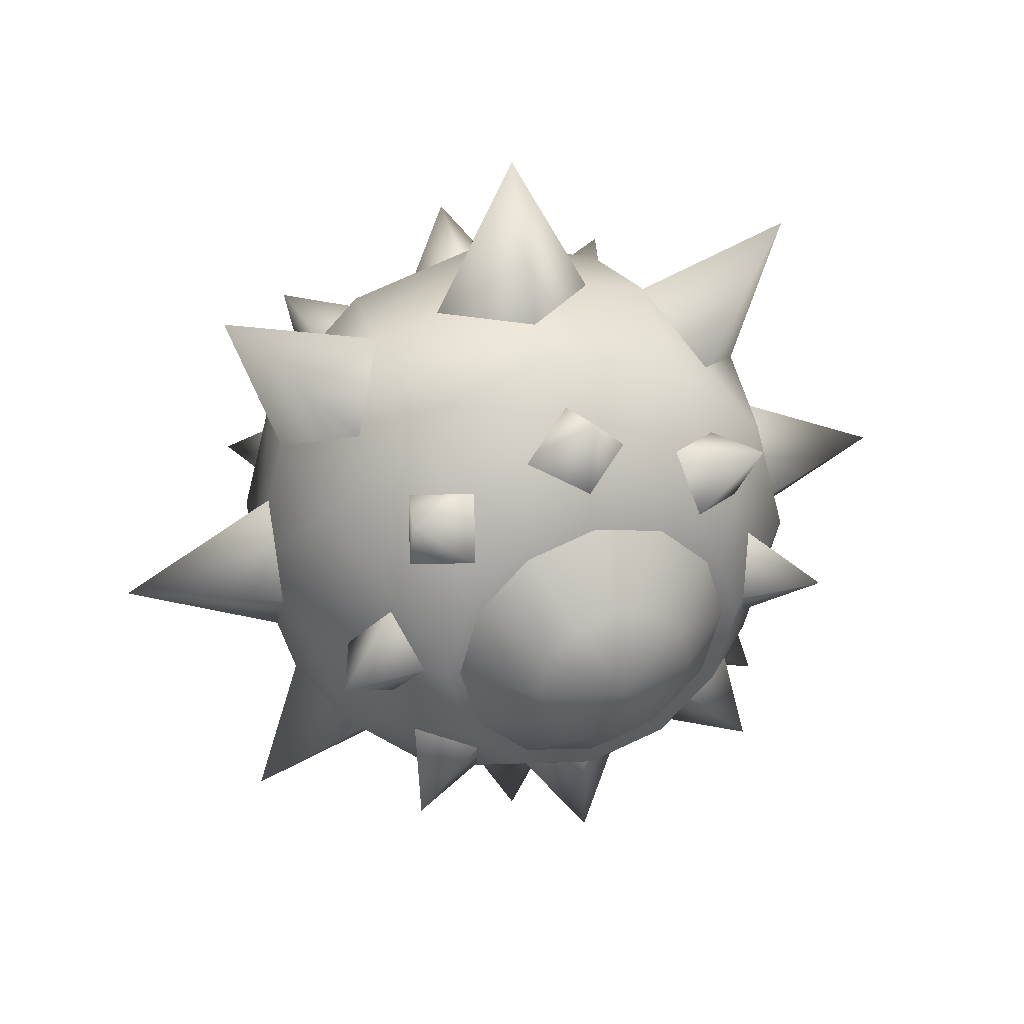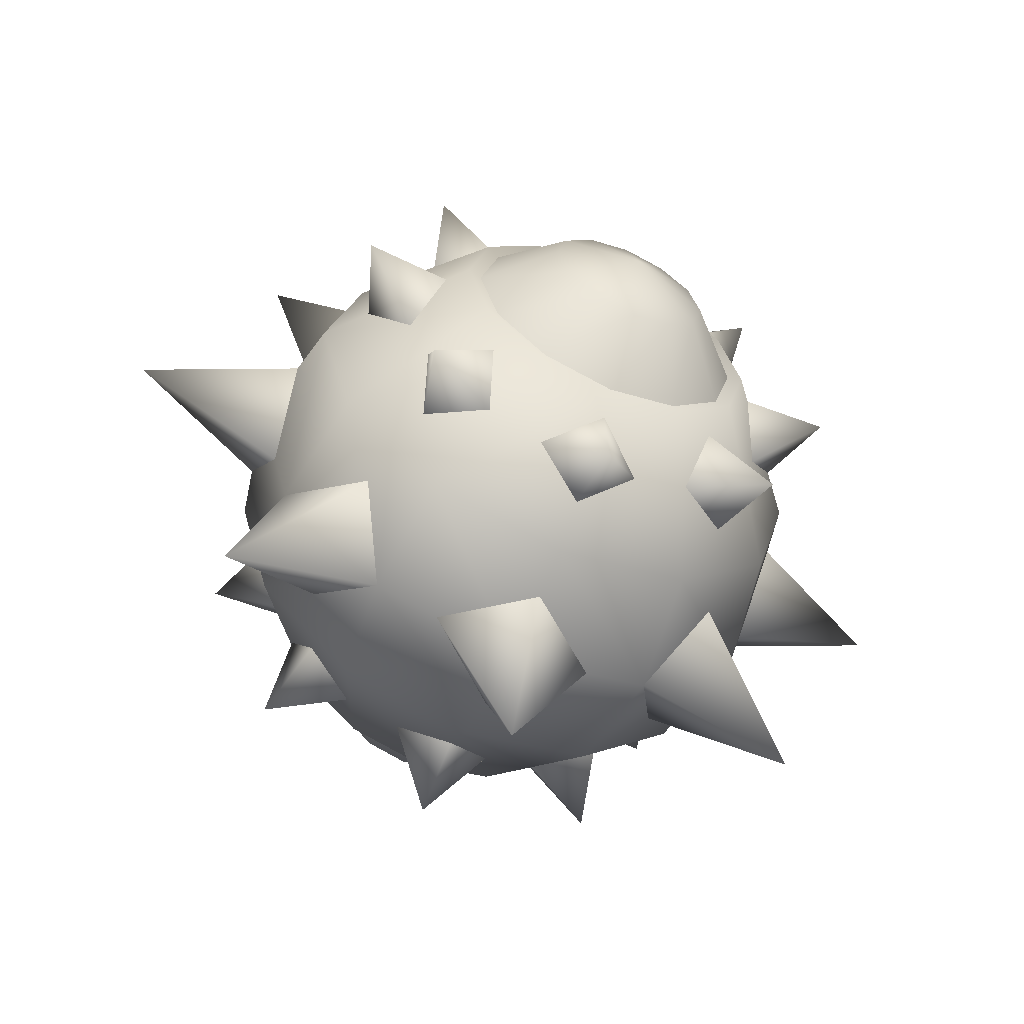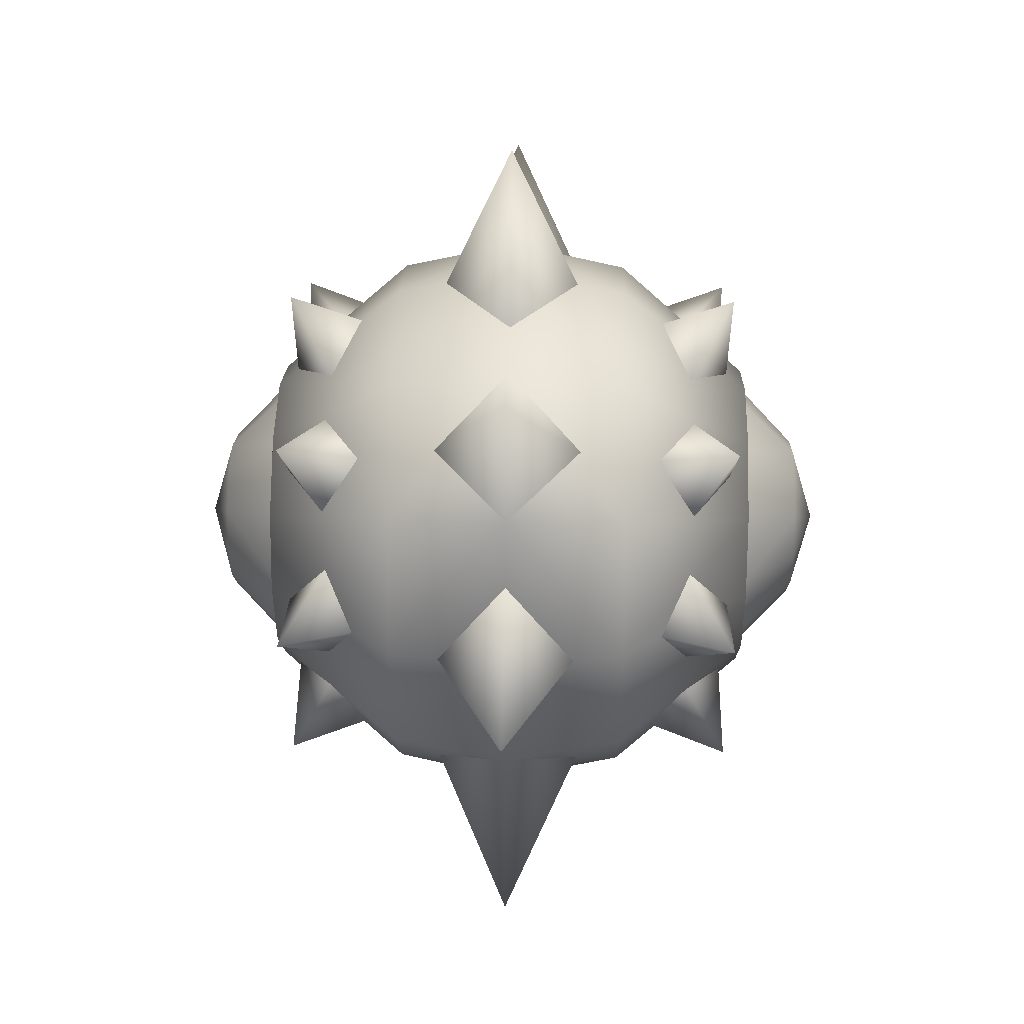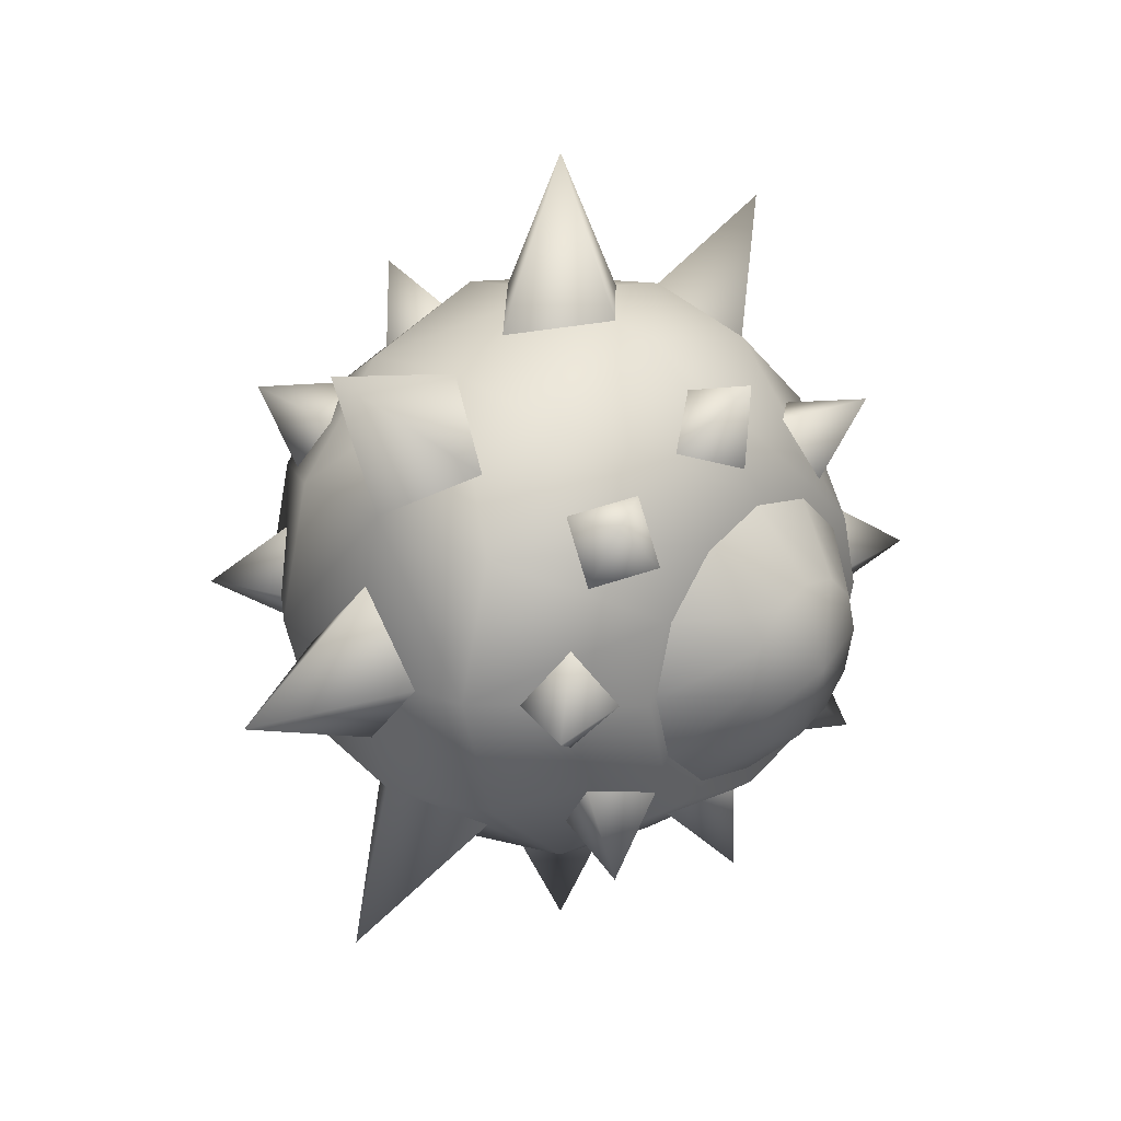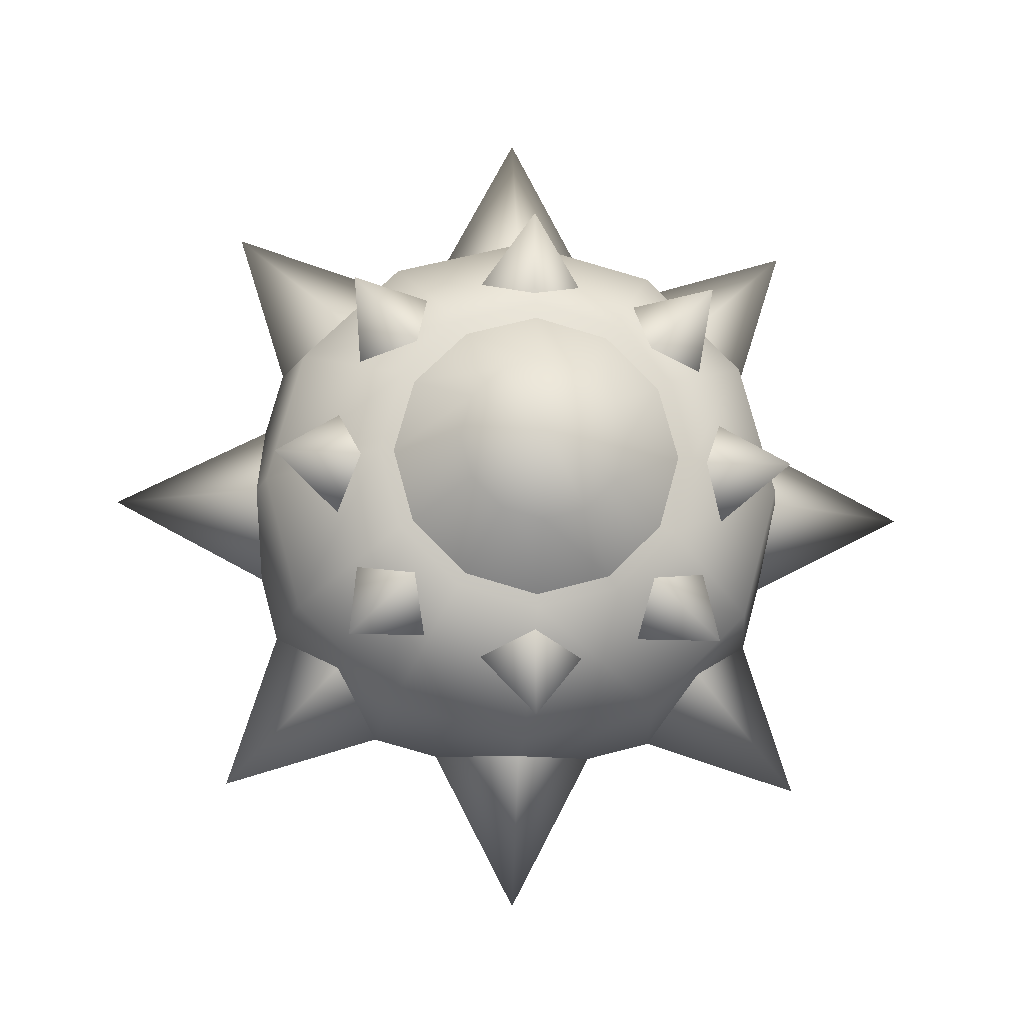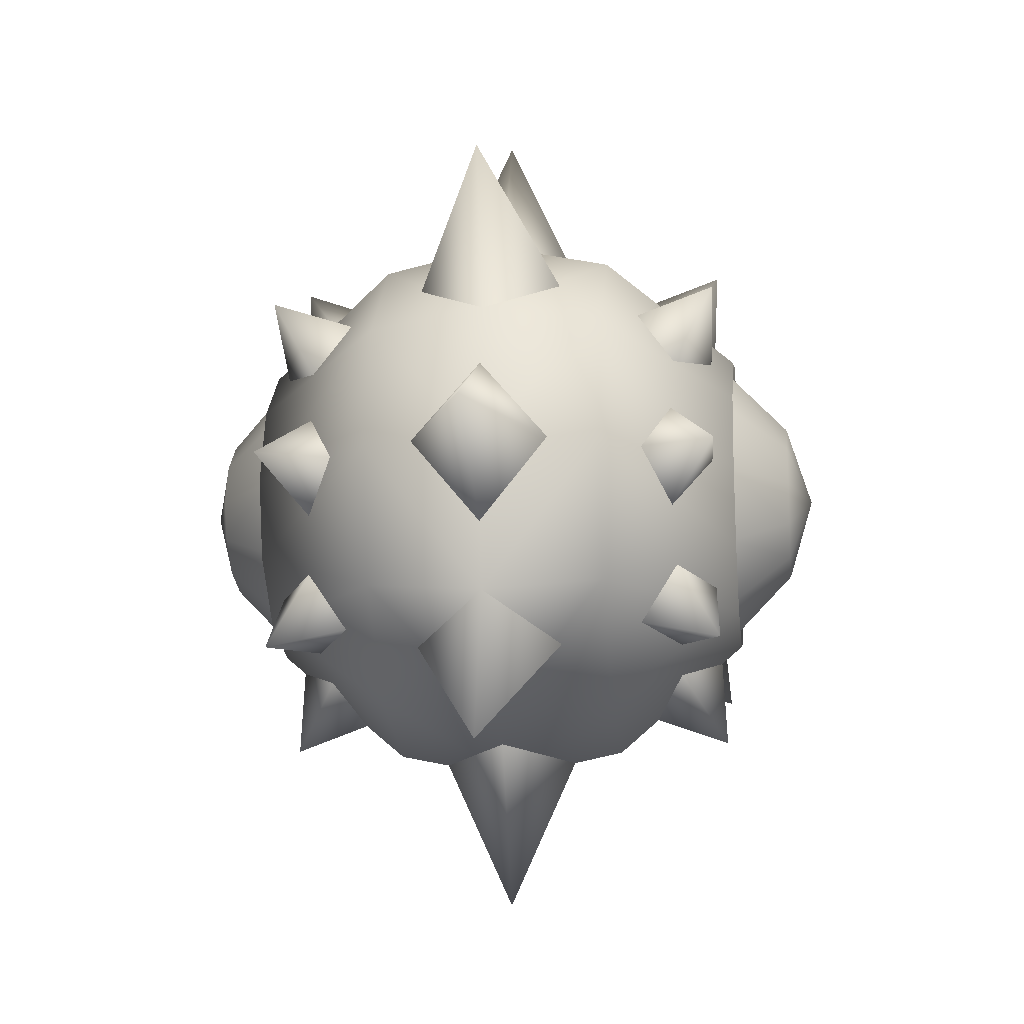
<metadata>
{"format":"obj","ext":"obj","renderer":"f3d","projection":"perspective","resolution":1024,"background":"white","views":[{"elev":35.8,"azim":-109.9,"up":"+Z"},{"elev":-60.5,"azim":-113.9,"up":"+Z"},{"elev":32.1,"azim":1.4,"up":"+Y"},{"elev":28.1,"azim":41.4,"up":"+Z"},{"elev":-13.9,"azim":84.1,"up":"+Y"},{"elev":-15.1,"azim":-173.2,"up":"+Y"}]}
</metadata>
<code>
v  590 -1348     0
v  590 -1167   674
v    0 -1273   735
v  590 -1167  -674
v    0 -1470     0
v    0 -735  1273
v  590 -674  1167
v  590 -674  -1167
v    0 -1273  -735
v    0 1273   735
v    0  735  1273
v  590  674  1167
v    0    0  1470
v  590    0  1348
v  590    0  -1348
v    0 -735  -1273
v  590  674  -1167
v    0    0  -1470
v  590 1167   674
v  590 1167  -674
v    0  735  -1273
v  590 1348     0
v    0 1470     0
v    0 1273  -735
v 1240 -789     0
v 1240 -683  -394
v 1240 -683   394
v 1240 -394   683
v 1240    0   789
v 1240  394   683
v 1240  683   394
v 1240  789     0
v 1240  683  -394
v 1240  394  -683
v 1240    0  -789
v 1240 -394  -683
v  992    0     0
v -590 -1348     0
v -590 -1167   674
v -590 -1167  -674
v -590 -674  1167
v -590 -674  -1167
v -590  674  1167
v -590    0  1348
v -590    0  -1348
v -590  674  -1167
v -590 1167   674
v -590 1167  -674
v -590 1348     0
v -1240 -789     0
v -1240 -683  -394
v -1240 -683   394
v -1240 -394   683
v -1240    0   789
v -1240  394   683
v -1240  683   394
v -1240  789     0
v -1240  683  -394
v -1240  394  -683
v -1240    0  -789
v -1240 -394  -683
v -992    0     0
v -1514 -353  -204
v -1514 -353   204
v -1514  353   204
v -1514  353  -204
v -1515  410     0
v -1218  719     0
v -1515 -410     0
v -1218    0   719
v -1515    0   410
v -1515    0  -410
v -1218 -719     0
v -1218    0  -719
v -1638    0     0
v -1218 -620  -358
v -1218 -358  -620
v -1218 -358   620
v -1218 -620   358
v -1218  620   358
v -1218  358   620
v -1218  358  -620
v -1218  620  -358
v -1514  204   353
v -1514  204  -353
v -1514 -204  -353
v -1514 -204   353
v 1514 -353  -204
v 1514 -353   204
v 1514  353   204
v 1514  353  -204
v 1515  410     0
v 1218  719     0
v 1515 -410     0
v 1218    0   719
v 1515    0   410
v 1515    0  -410
v 1218 -719     0
v 1218    0  -719
v 1638    0     0
v 1218 -620  -358
v 1218 -358  -620
v 1218 -358   620
v 1218 -620   358
v 1218  620   358
v 1218  358   620
v 1218  358  -620
v 1218  620  -358
v 1514  204   353
v 1514  204  -353
v 1514 -204  -353
v 1514 -204   353
v 1132  603  -603
v  946  541  -883
v 1156  925  -925
v  946  883  -541
v  759  821  -821
v  932 -256  -986
v  790    0  -1176
v 1156    0  -1309
v  932  256  -986
v 1135    0  -880
v 1132  603   603
v  946  883   541
v 1156  925   925
v  946  541   883
v  759  821   821
v  932  986  -256
v  790 1176     0
v 1156 1309     0
v  932  986   256
v 1135  880     0
v 1132 -603   603
v  946 -541   883
v 1156 -925   925
v  946 -883   541
v  759 -821   821
v  932  256   986
v  790    0  1176
v 1156    0  1309
v  932 -256   986
v 1135    0   880
v 1132 -603  -603
v  946 -883  -541
v 1156 -925  -925
v  946 -541  -883
v  759 -821  -821
v  932 -986   256
v  790 -1176     0
v 1156 -1309     0
v  932 -986  -256
v 1135 -880     0
v -1132  603  -603
v -946  541  -883
v -1156  925  -925
v -946  883  -541
v -759  821  -821
v -932 -256  -986
v -790    0  -1176
v -1156    0  -1309
v -932  256  -986
v -1135    0  -880
v -1132  603   603
v -946  883   541
v -1156  925   925
v -946  541   883
v -759  821   821
v -932  986  -256
v -790 1176     0
v -1156 1309     0
v -932  986   256
v -1135  880     0
v -1132 -603   603
v -946 -541   883
v -1156 -925   925
v -946 -883   541
v -759 -821   821
v -932  256   986
v -790    0  1176
v -1156    0  1309
v -932 -256   986
v -1135    0   880
v -1132 -603  -603
v -946 -883  -541
v -1156 -925  -925
v -946 -541  -883
v -759 -821  -821
v -932 -986   256
v -790 -1176     0
v -1156 -1309     0
v -932 -986  -256
v -1135 -880     0
v    0 -410  1360
v  341    0  1399
v    0    0  2149
v    0  410  1360
v -341    0  1399
v    0 -1272   736
v  365 -952   952
v    0 -1520  1520
v -365 -952   952
v    0 -736  1272
v  341 1399     0
v    0 1360  -410
v    0 2149     0
v -341 1399     0
v    0 1360   410
v -365  952  -952
v    0 1272  -736
v    0 1520  -1520
v  365  952  -952
v    0  736  -1272
v  341    0  -1399
v    0 -410  -1360
v    0    0  -2149
v    0  410  -1360
v -341    0  -1399
v -341 -1399     0
v    0 -1360  -410
v    0 -2149     0
v    0 -1360   410
v  341 -1399     0
v -365 -952  -952
v    0 -736  -1272
v    0 -1520  -1520
v  365 -952  -952
v    0 -1272  -736
v  365  952   952
v    0 1272   736
v    0 1520  1520
v    0  736  1272
v -365  952   952
g obj0
f 42 40 51
f 51 40 50
f 40 38 50
f 50 38 52
f 38 39 52
f 52 39 53
f 39 41 53
f 53 41 54
f 41 44 54
f 54 44 55
f 44 43 55
f 55 43 56
f 43 47 56
f 56 47 57
f 47 49 57
f 57 49 58
f 49 48 58
f 58 48 59
f 48 46 59
f 59 46 60
f 46 45 60
f 60 45 61
f 45 42 61
f 61 42 51
f 1 2 3
f 3 2 6
f 2 7 6
f 6 7 13
f 7 14 13
f 13 14 11
f 14 12 11
f 11 12 10
f 12 19 10
f 10 19 23
f 19 22 23
f 23 22 24
f 22 20 24
f 24 20 21
f 20 17 21
f 21 17 18
f 17 15 18
f 18 15 16
f 15 8 16
f 16 8 9
f 8 4 9
f 9 4 5
f 4 1 5
f 5 1 3
f 56 62 55
f 55 62 54
f 62 53 54
f 1 4 25
f 25 4 26
f 4 8 26
f 26 8 36
f 8 15 36
f 36 15 35
f 15 17 35
f 35 17 34
f 17 20 34
f 34 20 33
f 20 22 33
f 33 22 32
f 22 19 32
f 32 19 31
f 19 12 31
f 31 12 30
f 12 14 30
f 30 14 29
f 14 7 29
f 29 7 28
f 7 2 28
f 28 2 27
f 2 1 27
f 27 1 25
f 39 38 3
f 3 38 5
f 38 40 5
f 5 40 9
f 40 42 9
f 9 42 16
f 42 45 16
f 16 45 18
f 45 46 18
f 18 46 21
f 46 48 21
f 21 48 24
f 48 49 24
f 24 49 23
f 49 47 23
f 23 47 10
f 47 43 10
f 10 43 11
f 43 44 11
f 11 44 13
f 44 41 13
f 13 41 6
f 41 39 6
f 6 39 3
f 53 62 52
f 52 62 50
f 62 51 50
f 51 62 61
f 61 62 60
f 62 59 60
f 59 62 58
f 58 62 57
f 62 56 57
f 31 37 32
f 32 37 33
f 37 34 33
f 34 37 35
f 35 37 36
f 37 26 36
f 26 37 25
f 25 37 27
f 37 28 27
f 28 37 29
f 29 37 30
f 37 31 30
f 71 75 87
f 87 75 64
f 75 69 64
f 69 75 63
f 63 75 86
f 75 72 86
f 72 75 85
f 85 75 66
f 75 67 66
f 67 75 65
f 65 75 84
f 75 71 84
f 112 100 96
f 96 100 109
f 100 90 109
f 90 100 92
f 92 100 91
f 100 110 91
f 110 100 97
f 97 100 111
f 100 88 111
f 88 100 94
f 94 100 89
f 100 112 89
f 68 66 67
f 91 93 92
f 68 83 66
f 66 83 85
f 83 82 85
f 85 82 72
f 82 74 72
f 72 74 86
f 74 77 86
f 86 77 63
f 77 76 63
f 63 76 69
f 76 73 69
f 69 73 64
f 73 79 64
f 64 79 87
f 79 78 87
f 87 78 71
f 78 70 71
f 71 70 84
f 70 81 84
f 84 81 65
f 81 80 65
f 65 80 67
f 80 68 67
f 93 105 92
f 92 105 90
f 105 106 90
f 90 106 109
f 106 95 109
f 109 95 96
f 95 103 96
f 96 103 112
f 103 104 112
f 112 104 89
f 104 98 89
f 89 98 94
f 98 101 94
f 94 101 88
f 101 102 88
f 88 102 111
f 102 99 111
f 111 99 97
f 99 107 97
f 97 107 110
f 107 108 110
f 110 108 91
f 108 93 91
f 121 120 119
f 119 120 118
f 120 122 118
f 116 115 117
f 117 115 114
f 115 113 114
f 131 130 129
f 129 130 128
f 130 132 128
f 126 125 127
f 127 125 124
f 125 123 124
f 141 140 139
f 139 140 138
f 140 142 138
f 136 135 137
f 137 135 134
f 135 133 134
f 151 150 149
f 149 150 148
f 150 152 148
f 146 145 147
f 147 145 144
f 145 143 144
f 161 160 162
f 162 160 158
f 160 159 158
f 156 155 153
f 153 155 154
f 155 157 154
f 171 170 172
f 172 170 168
f 170 169 168
f 166 165 163
f 163 165 164
f 165 167 164
f 181 180 182
f 182 180 178
f 180 179 178
f 176 175 173
f 173 175 174
f 175 177 174
f 191 190 192
f 192 190 188
f 190 189 188
f 186 185 183
f 183 185 184
f 185 187 184
f 193 195 197
f 197 195 196
f 195 194 196
f 198 200 201
f 201 200 202
f 200 199 202
f 207 205 206
f 206 205 204
f 205 203 204
f 209 210 208
f 208 210 212
f 210 211 212
f 216 215 217
f 217 215 214
f 215 213 214
f 219 220 218
f 218 220 221
f 220 222 221
f 224 225 223
f 223 225 227
f 225 226 227
f 231 230 232
f 232 230 229
f 230 228 229
f 122 120 121
f 115 116 113
f 132 130 131
f 125 126 123
f 142 140 141
f 135 136 133
f 152 150 151
f 145 146 143
f 159 160 161
f 157 155 156
f 169 170 171
f 167 165 166
f 179 180 181
f 177 175 176
f 189 190 191
f 187 185 186
f 195 193 194
f 200 198 199
f 207 203 205
f 209 211 210
f 216 213 215
f 219 222 220
f 224 226 225
f 230 231 228

</code>
